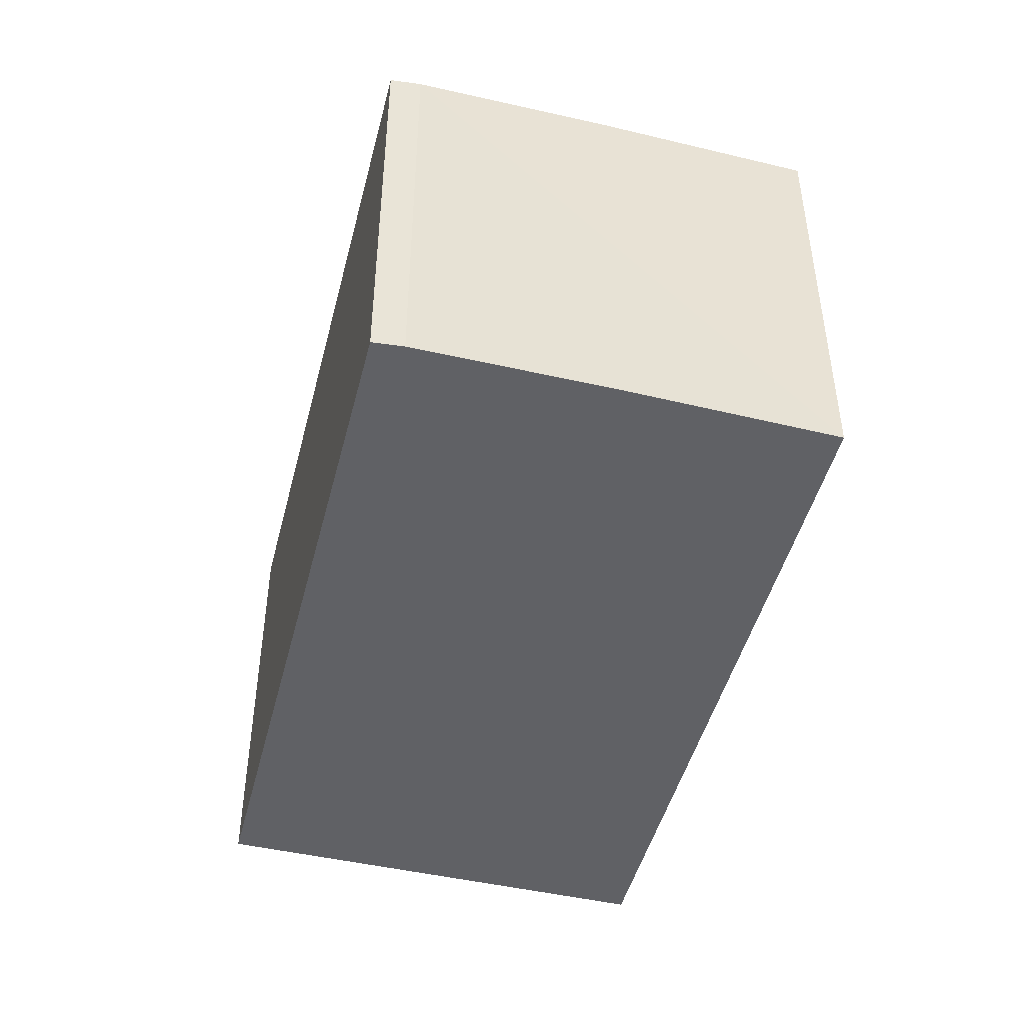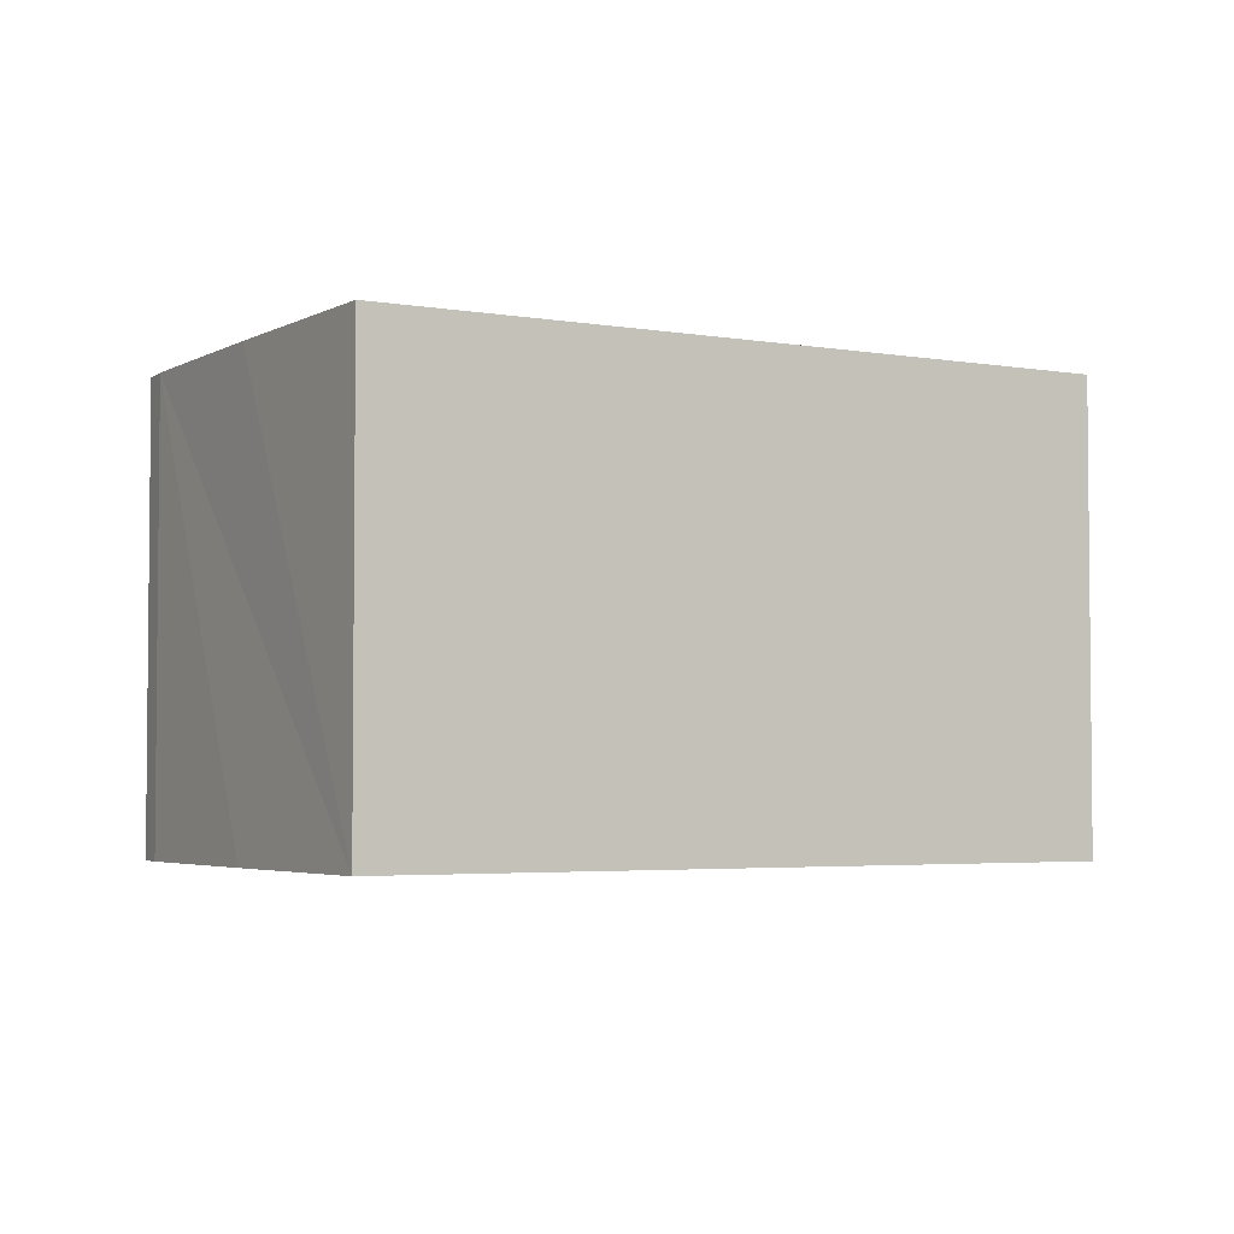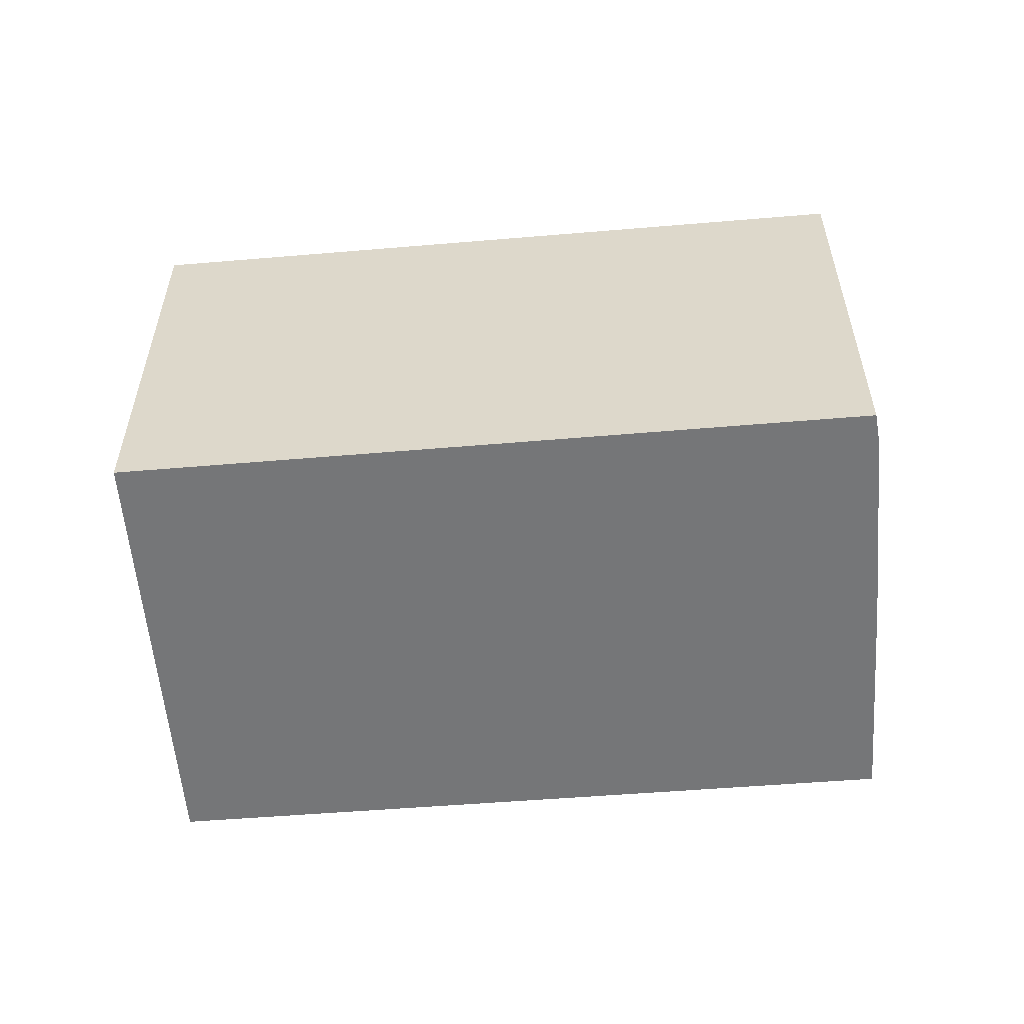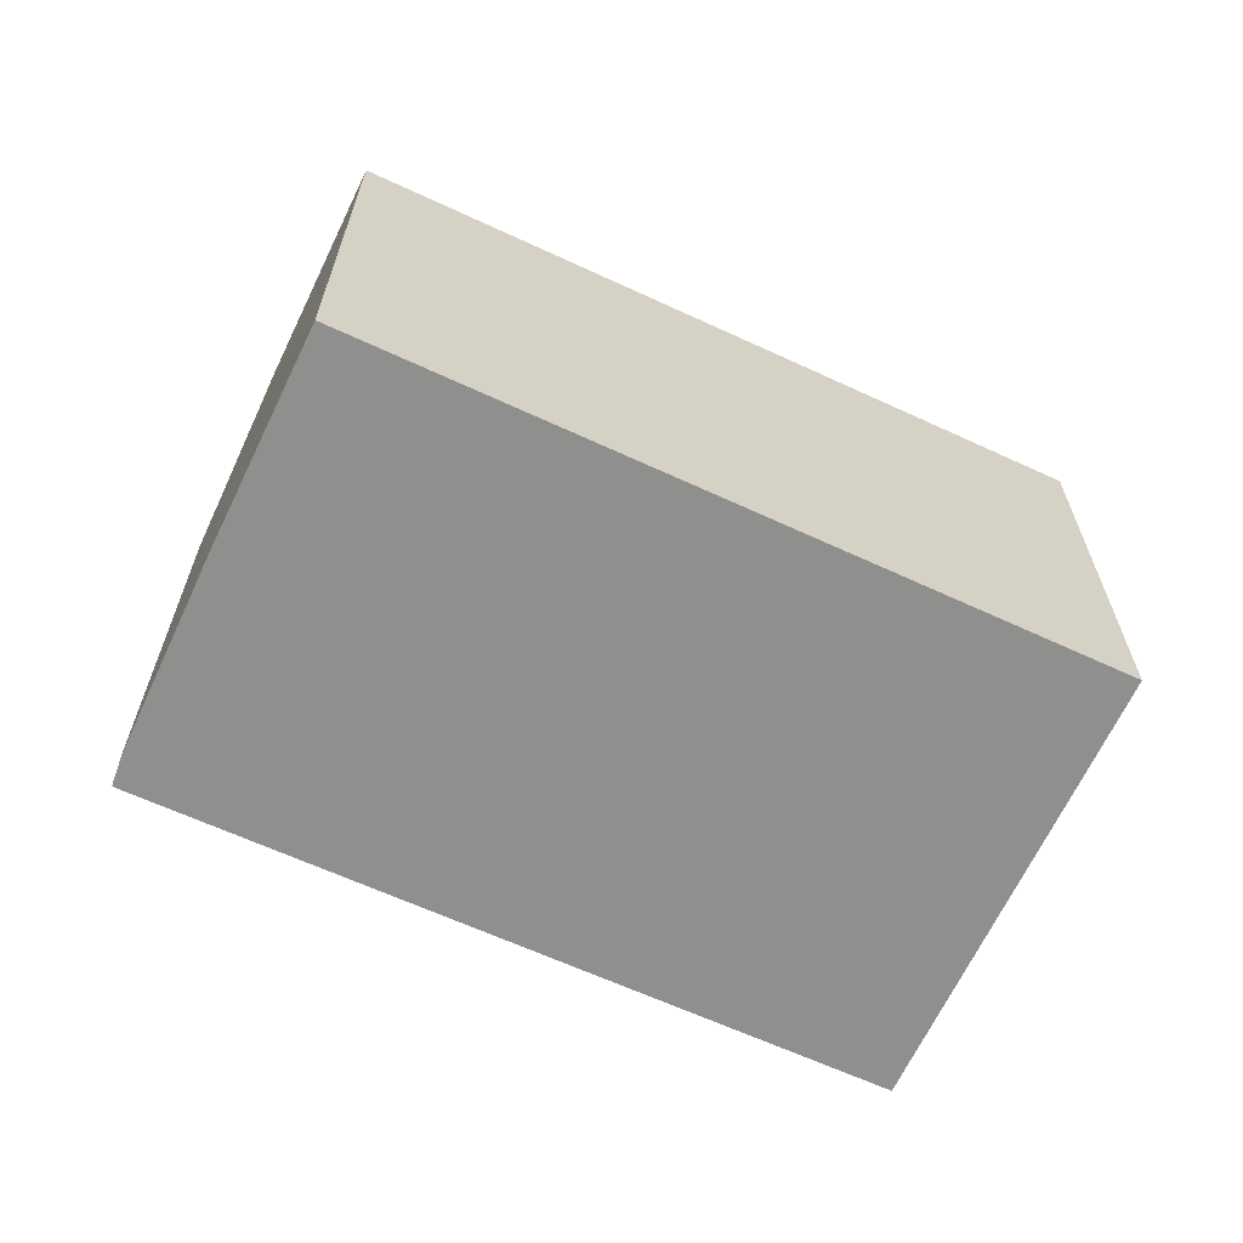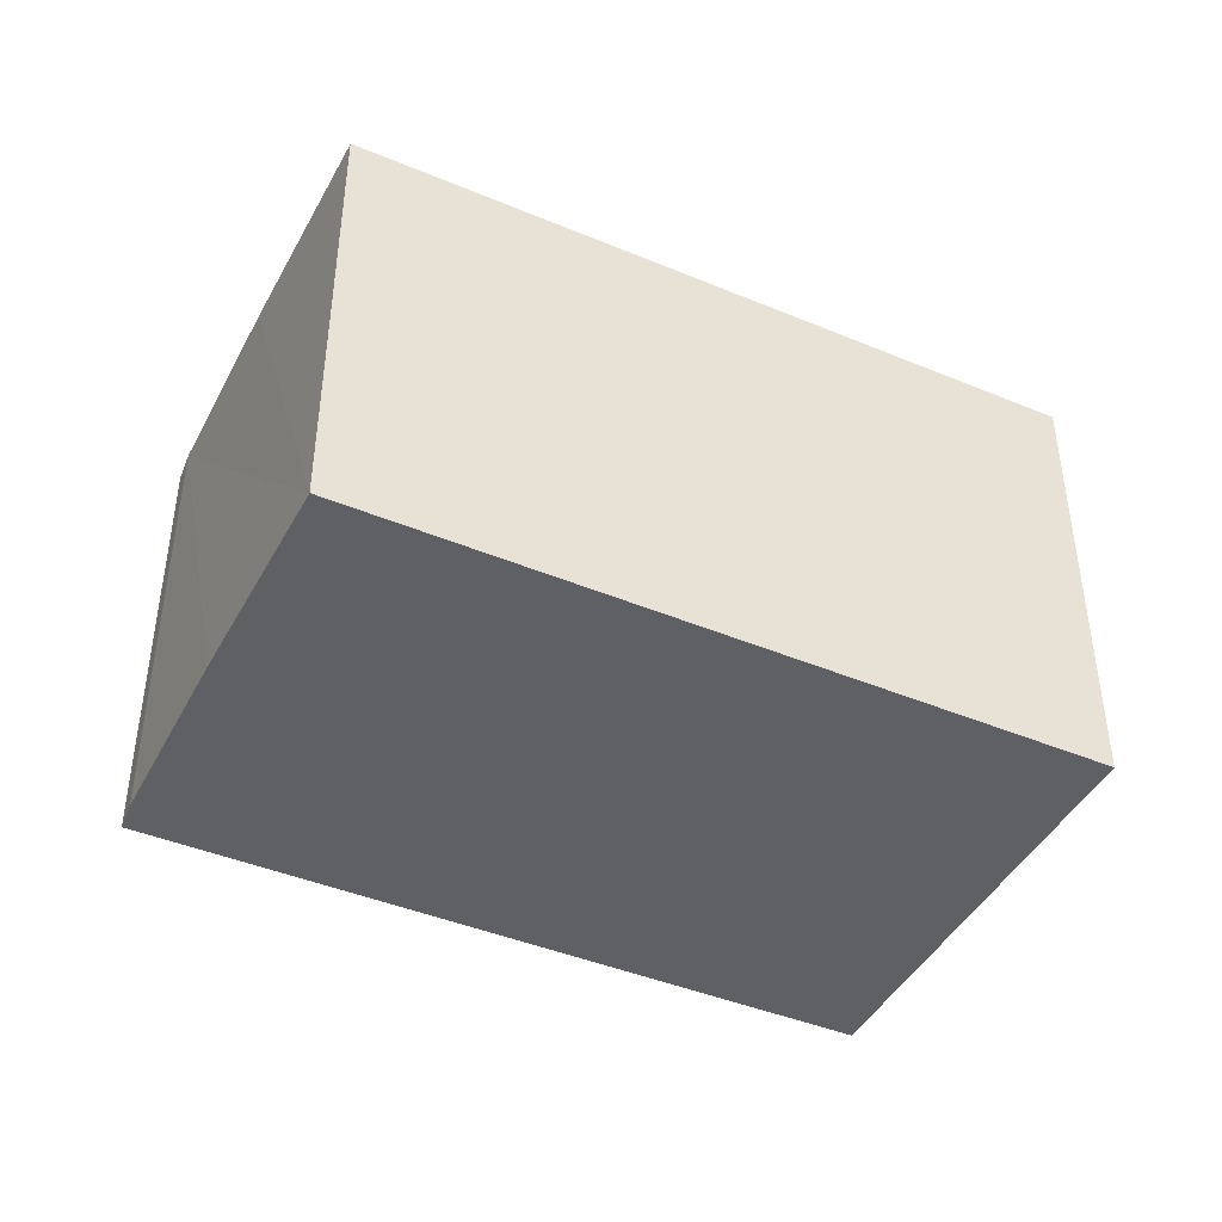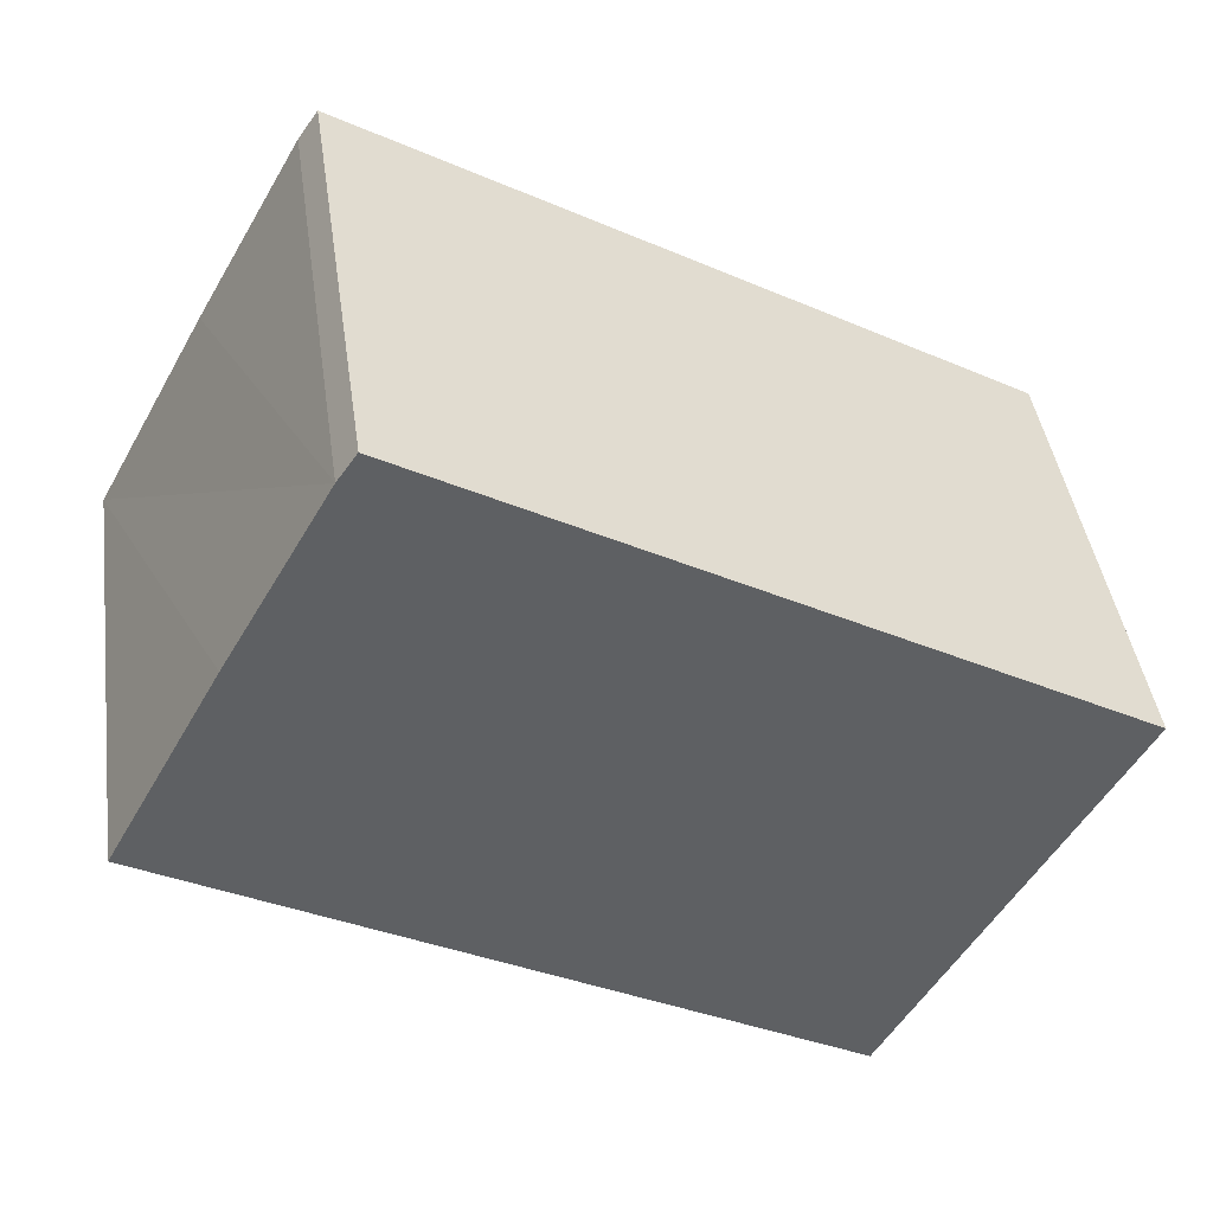
<metadata>
{"format":"obj","ext":"obj","renderer":"f3d","projection":"perspective","resolution":1024,"background":"white","views":[{"elev":-47.4,"azim":46.0,"up":"+Y"},{"elev":-3.6,"azim":120.1,"up":"+Y"},{"elev":-56.8,"azim":-24.8,"up":"+Y"},{"elev":-65.3,"azim":125.5,"up":"+Y"},{"elev":-43.6,"azim":124.3,"up":"+Y"},{"elev":42.7,"azim":171.9,"up":"+Z"}]}
</metadata>
<code>
v  4.436 3.094 2.545
v  1.536 3.094 -2.707
v  0 3.094 1.895e-16
v  4.562 3.094 2.364
v  5.245 3.094 1.162
v  5.983 3.094 -0.188
v  5.983 1.151e-17 -0.188
v  1.536 1.658e-16 -2.707
v  0 0 0
v  4.436 -1.558e-16 2.545
v  5.245 -7.115e-17 1.162
v  4.562 -1.448e-16 2.364
g defaultobject
f 1 2 3
f 2 1 4
f 2 4 5
f 2 5 6
f 7 2 6
f 2 7 8
f 8 3 2
f 3 8 9
f 9 1 3
f 1 9 10
f 5 7 6
f 7 5 4
f 7 4 11
f 11 4 12
f 10 4 1
f 4 10 12
f 8 10 9
f 10 8 7
f 10 7 12
f 12 7 11

</code>
